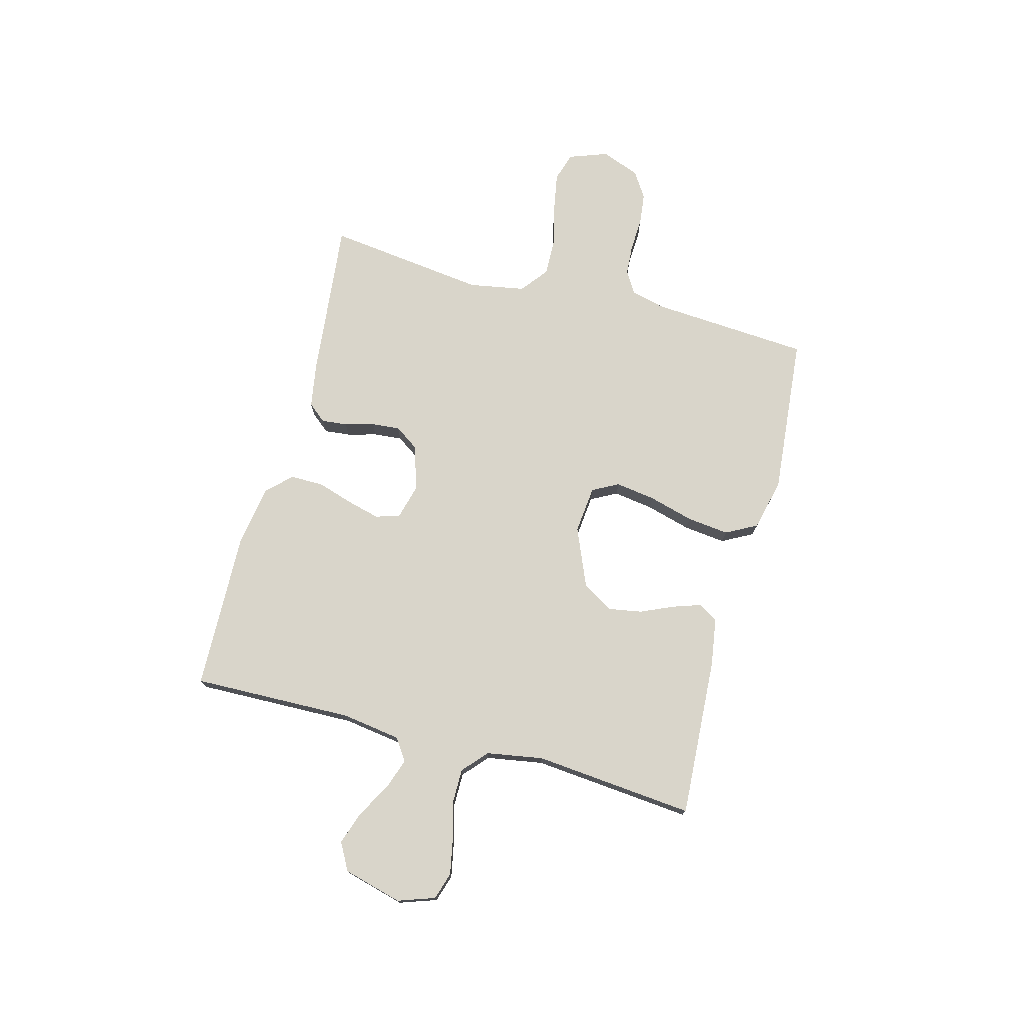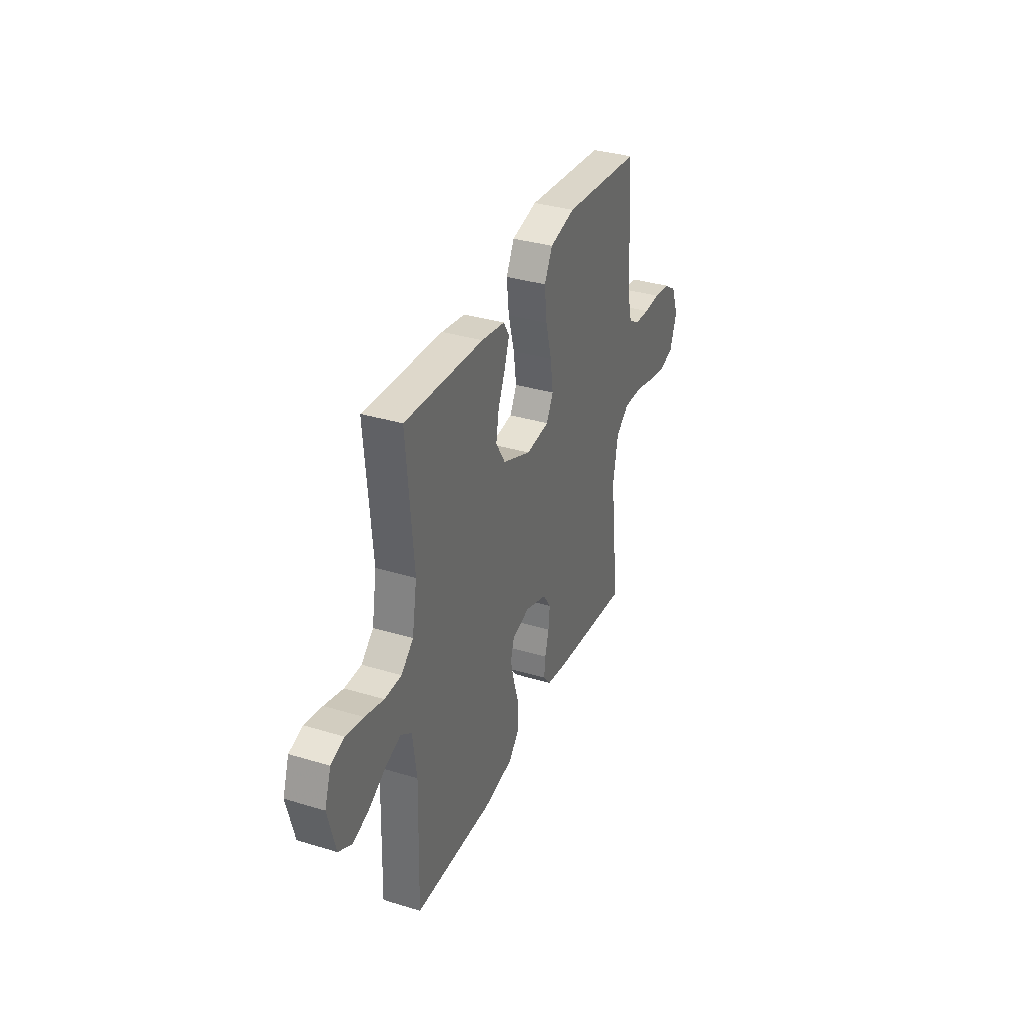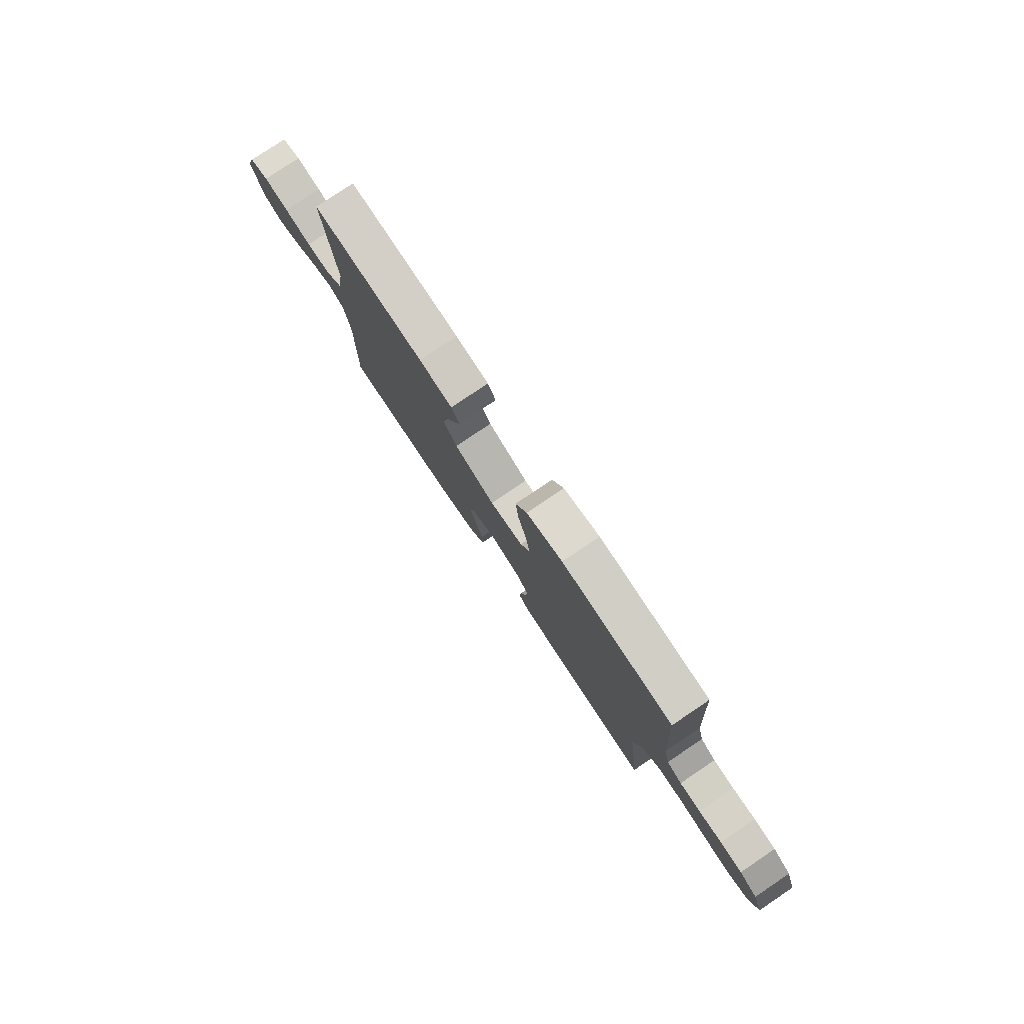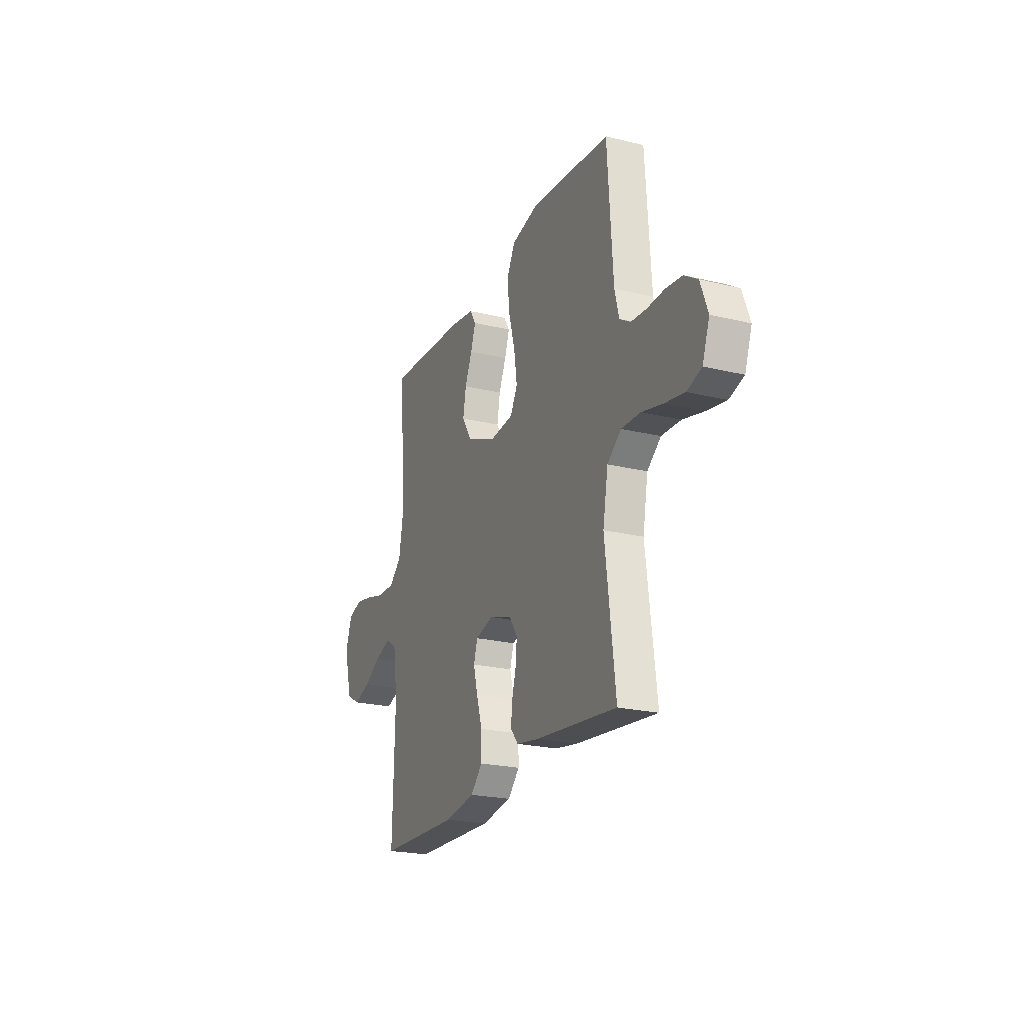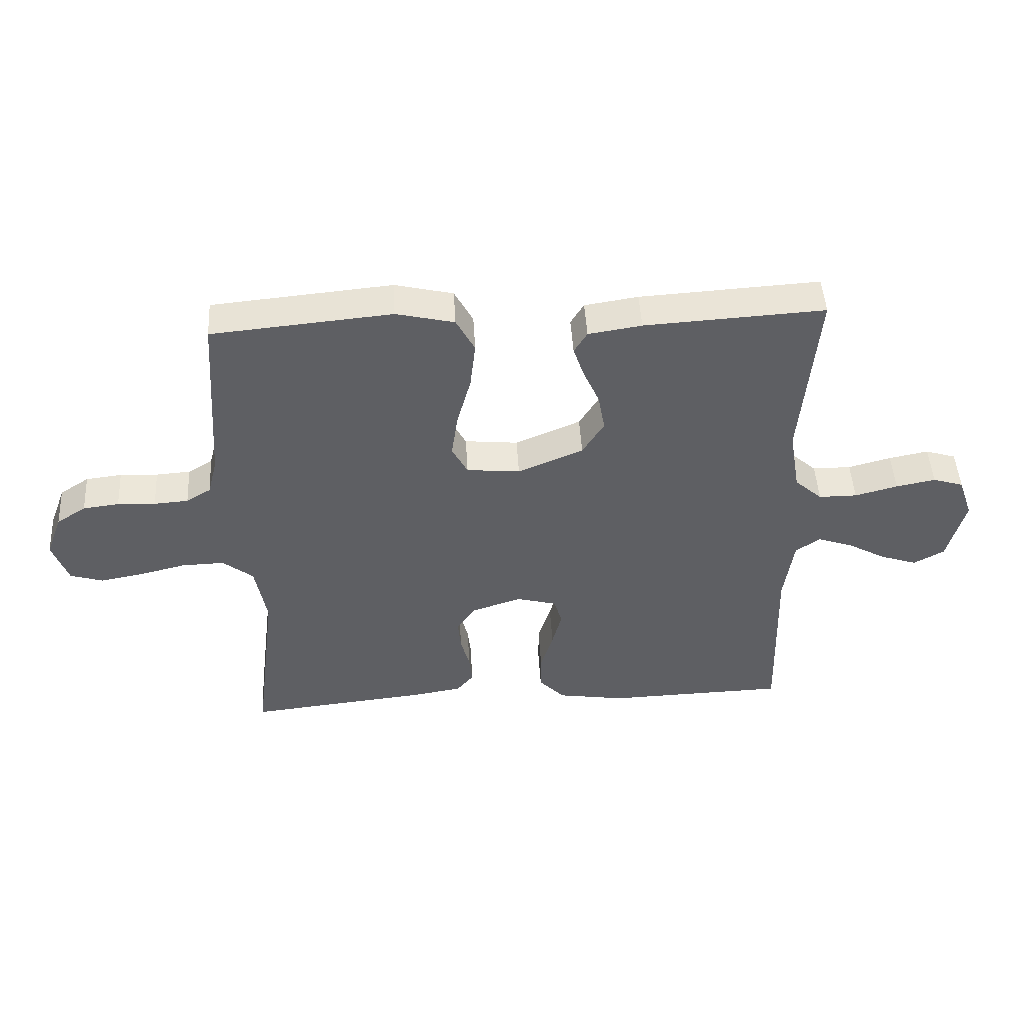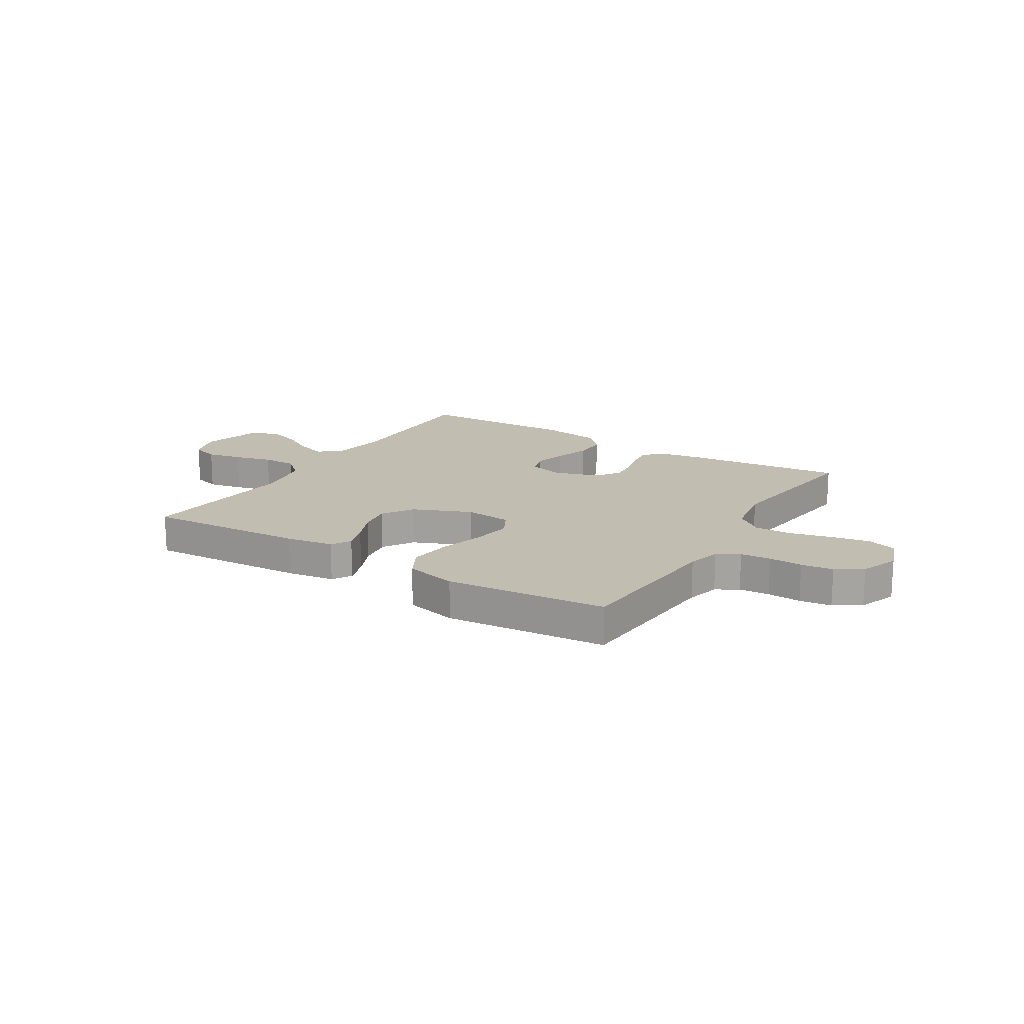
<metadata>
{"format":"obj","ext":"obj","renderer":"f3d","projection":"perspective","resolution":1024,"background":"white","views":[{"elev":74.7,"azim":-75.0,"up":"+Y"},{"elev":34.4,"azim":-67.8,"up":"+Z"},{"elev":79.1,"azim":56.1,"up":"+Z"},{"elev":-22.5,"azim":67.2,"up":"+Z"},{"elev":47.5,"azim":176.7,"up":"+Z"},{"elev":16.9,"azim":31.8,"up":"+Y"}]}
</metadata>
<code>
v -0.5 0.07 -0.5
v -0.492 0.07 -0.2
v -0.508 0.07 -0.089
v -0.549 0.07 -0.061
v -0.607 0.07 -0.081
v -0.671 0.07 -0.117
v -0.733 0.07 -0.138
v -0.784 0.07 -0.11
v -0.813 0.07 0
v -0.789 0.07 0.069
v -0.738 0.07 0.085
v -0.672 0.07 0.072
v -0.601 0.07 0.053
v -0.537 0.07 0.053
v -0.491 0.07 0.094
v -0.473 0.07 0.2
v -0.5 0.07 0.5
v -0.2 0.07 0.482
v -0.111 0.07 0.468
v -0.089 0.07 0.432
v -0.107 0.07 0.379
v -0.134 0.07 0.318
v -0.145 0.07 0.255
v -0.109 0.07 0.197
v 0 0.07 0.151
v 0.089 0.07 0.16
v 0.115 0.07 0.209
v 0.104 0.07 0.284
v 0.081 0.07 0.368
v 0.072 0.07 0.447
v 0.103 0.07 0.505
v 0.2 0.07 0.528
v 0.5 0.07 0.5
v 0.52 0.07 0.2
v 0.536 0.07 0.137
v 0.577 0.07 0.112
v 0.634 0.07 0.108
v 0.697 0.07 0.111
v 0.757 0.07 0.104
v 0.806 0.07 0.072
v 0.833 0.07 0
v 0.807 0.07 -0.072
v 0.753 0.07 -0.089
v 0.681 0.07 -0.076
v 0.604 0.07 -0.057
v 0.533 0.07 -0.055
v 0.482 0.07 -0.095
v 0.463 0.07 -0.2
v 0.5 0.07 -0.5
v 0.2 0.07 -0.468
v 0.117 0.07 -0.454
v 0.089 0.07 -0.42
v 0.094 0.07 -0.372
v 0.109 0.07 -0.317
v 0.114 0.07 -0.264
v 0.084 0.07 -0.22
v 0 0.07 -0.192
v -0.067 0.07 -0.21
v -0.081 0.07 -0.255
v -0.065 0.07 -0.317
v -0.044 0.07 -0.384
v -0.044 0.07 -0.446
v -0.087 0.07 -0.491
v -0.2 0.07 -0.509
v -0.5 0 -0.5
v -0.492 0 -0.2
v -0.508 0 -0.089
v -0.549 0 -0.061
v -0.607 0 -0.081
v -0.671 0 -0.117
v -0.733 0 -0.138
v -0.784 0 -0.11
v -0.813 0 0
v -0.789 0 0.069
v -0.738 0 0.085
v -0.672 0 0.072
v -0.601 0 0.053
v -0.537 0 0.053
v -0.491 0 0.094
v -0.473 0 0.2
v -0.5 0 0.5
v -0.2 0 0.482
v -0.111 0 0.468
v -0.089 0 0.432
v -0.107 0 0.379
v -0.134 0 0.318
v -0.145 0 0.255
v -0.109 0 0.197
v 0 0 0.151
v 0.089 0 0.16
v 0.115 0 0.209
v 0.104 0 0.284
v 0.081 0 0.368
v 0.072 0 0.447
v 0.103 0 0.505
v 0.2 0 0.528
v 0.5 0 0.5
v 0.52 0 0.2
v 0.536 0 0.137
v 0.577 0 0.112
v 0.634 0 0.108
v 0.697 0 0.111
v 0.757 0 0.104
v 0.806 0 0.072
v 0.833 0 0
v 0.807 0 -0.072
v 0.753 0 -0.089
v 0.681 0 -0.076
v 0.604 0 -0.057
v 0.533 0 -0.055
v 0.482 0 -0.095
v 0.463 0 -0.2
v 0.5 0 -0.5
v 0.2 0 -0.468
v 0.117 0 -0.454
v 0.089 0 -0.42
v 0.094 0 -0.372
v 0.109 0 -0.317
v 0.114 0 -0.264
v 0.084 0 -0.22
v 0 0 -0.192
v -0.067 0 -0.21
v -0.081 0 -0.255
v -0.065 0 -0.317
v -0.044 0 -0.384
v -0.044 0 -0.446
v -0.087 0 -0.491
v -0.2 0 -0.509
f 64 1 2
f 63 64 2
f 62 63 2
f 61 62 2
f 60 61 2
f 59 60 2 3
f 58 59 3 4
f 57 58 4
f 52 53 54
f 51 52 54
f 50 51 54
f 49 50 54
f 48 49 54
f 47 48 54 55
f 46 47 55 56
f 43 44 45
f 42 43 45
f 41 42 45
f 40 41 45
f 39 40 45
f 38 39 45
f 37 38 45
f 36 37 45 46
f 46 56 57
f 36 46 57
f 35 36 57
f 32 33 34
f 31 32 34
f 30 31 34
f 29 30 34
f 28 29 34
f 27 28 34 35
f 20 21 22
f 19 20 22
f 18 19 22
f 17 18 22
f 16 17 22
f 15 16 22 23
f 14 15 23 24
f 11 12 13
f 10 11 13
f 9 10 13
f 8 9 13
f 7 8 13
f 6 7 13
f 5 6 13
f 4 5 13 14
f 14 24 25
f 4 14 25
f 57 4 25
f 26 27 35 57
f 25 26 57
f 66 65 128
f 66 128 127
f 66 127 126
f 66 126 125
f 66 125 124
f 67 66 124 123
f 68 67 123 122
f 68 122 121
f 118 117 116
f 118 116 115
f 118 115 114
f 118 114 113
f 118 113 112
f 119 118 112 111
f 120 119 111 110
f 109 108 107
f 109 107 106
f 109 106 105
f 109 105 104
f 109 104 103
f 109 103 102
f 109 102 101
f 110 109 101 100
f 121 120 110
f 121 110 100
f 121 100 99
f 98 97 96
f 98 96 95
f 98 95 94
f 98 94 93
f 98 93 92
f 99 98 92 91
f 86 85 84
f 86 84 83
f 86 83 82
f 86 82 81
f 86 81 80
f 87 86 80 79
f 88 87 79 78
f 77 76 75
f 77 75 74
f 77 74 73
f 77 73 72
f 77 72 71
f 77 71 70
f 77 70 69
f 78 77 69 68
f 89 88 78
f 89 78 68
f 89 68 121
f 121 99 91 90
f 121 90 89
f 1 65 66 2
f 2 66 67 3
f 3 67 68 4
f 4 68 69 5
f 5 69 70 6
f 6 70 71 7
f 7 71 72 8
f 8 72 73 9
f 9 73 74 10
f 10 74 75 11
f 11 75 76 12
f 12 76 77 13
f 13 77 78 14
f 14 78 79 15
f 15 79 80 16
f 16 80 81 17
f 17 81 82 18
f 18 82 83 19
f 19 83 84 20
f 20 84 85 21
f 21 85 86 22
f 22 86 87 23
f 23 87 88 24
f 24 88 89 25
f 25 89 90 26
f 26 90 91 27
f 27 91 92 28
f 28 92 93 29
f 29 93 94 30
f 30 94 95 31
f 31 95 96 32
f 32 96 97 33
f 33 97 98 34
f 34 98 99 35
f 35 99 100 36
f 36 100 101 37
f 37 101 102 38
f 38 102 103 39
f 39 103 104 40
f 40 104 105 41
f 41 105 106 42
f 42 106 107 43
f 43 107 108 44
f 44 108 109 45
f 45 109 110 46
f 46 110 111 47
f 47 111 112 48
f 48 112 113 49
f 49 113 114 50
f 50 114 115 51
f 51 115 116 52
f 52 116 117 53
f 53 117 118 54
f 54 118 119 55
f 55 119 120 56
f 56 120 121 57
f 57 121 122 58
f 58 122 123 59
f 59 123 124 60
f 60 124 125 61
f 61 125 126 62
f 62 126 127 63
f 63 127 128 64
f 64 128 65 1

</code>
